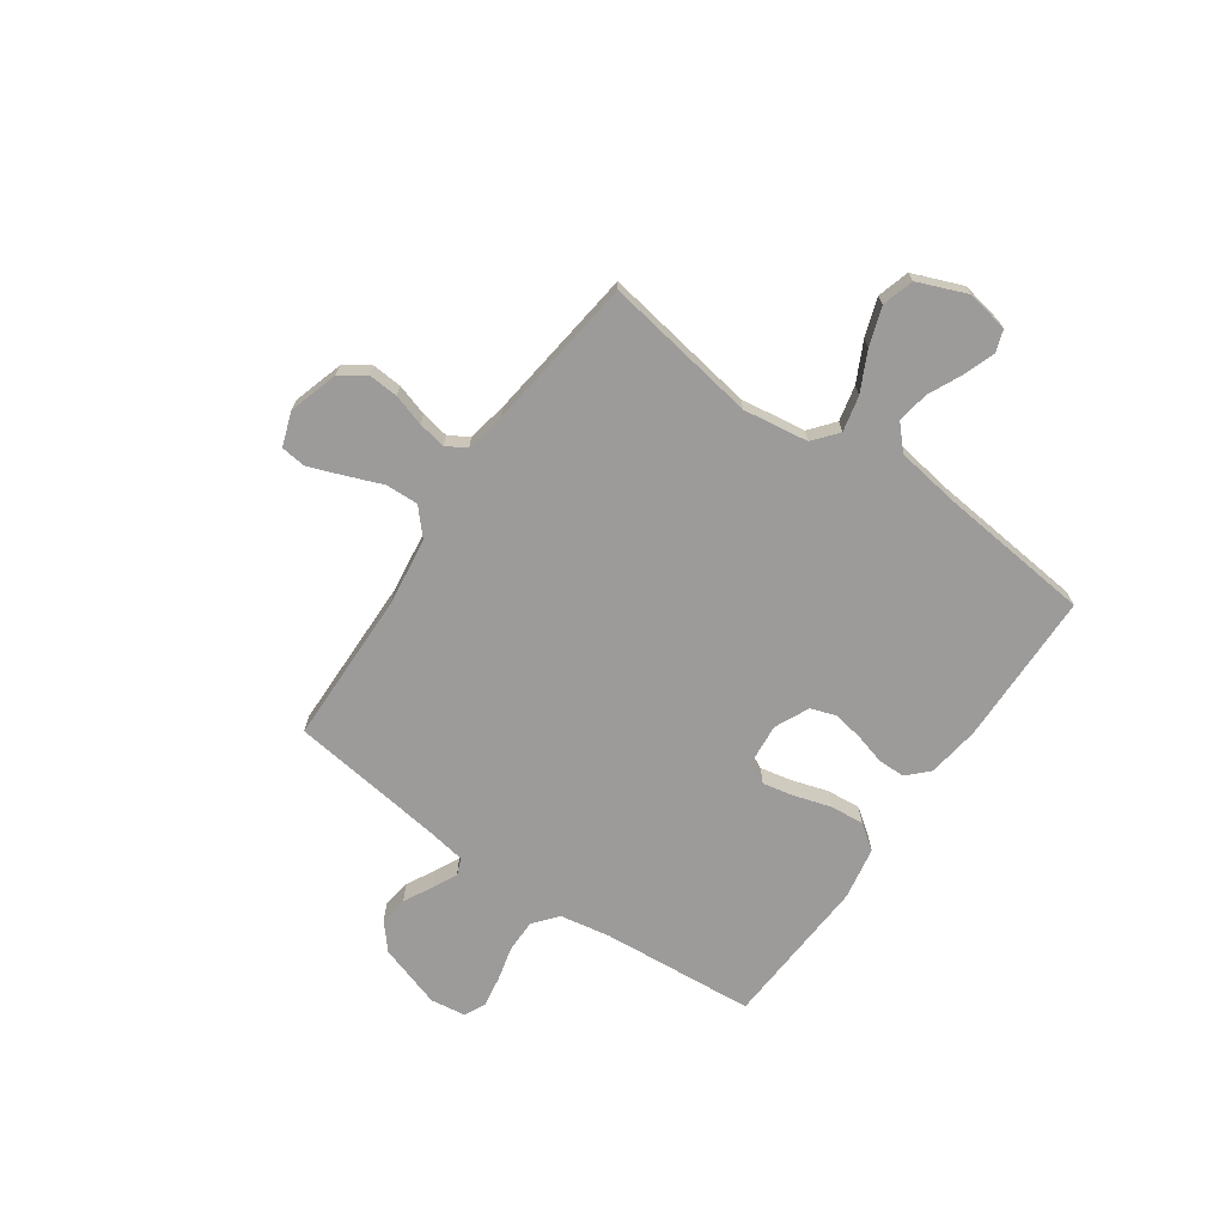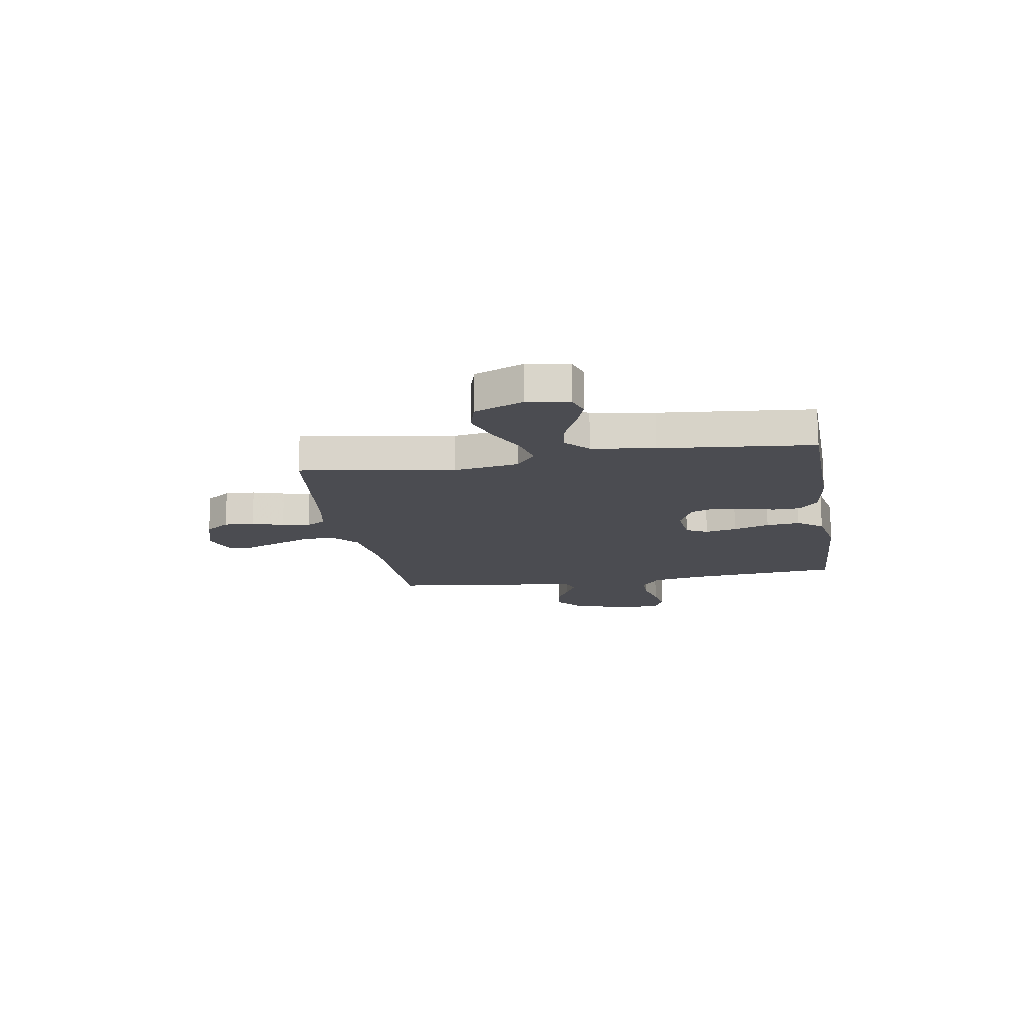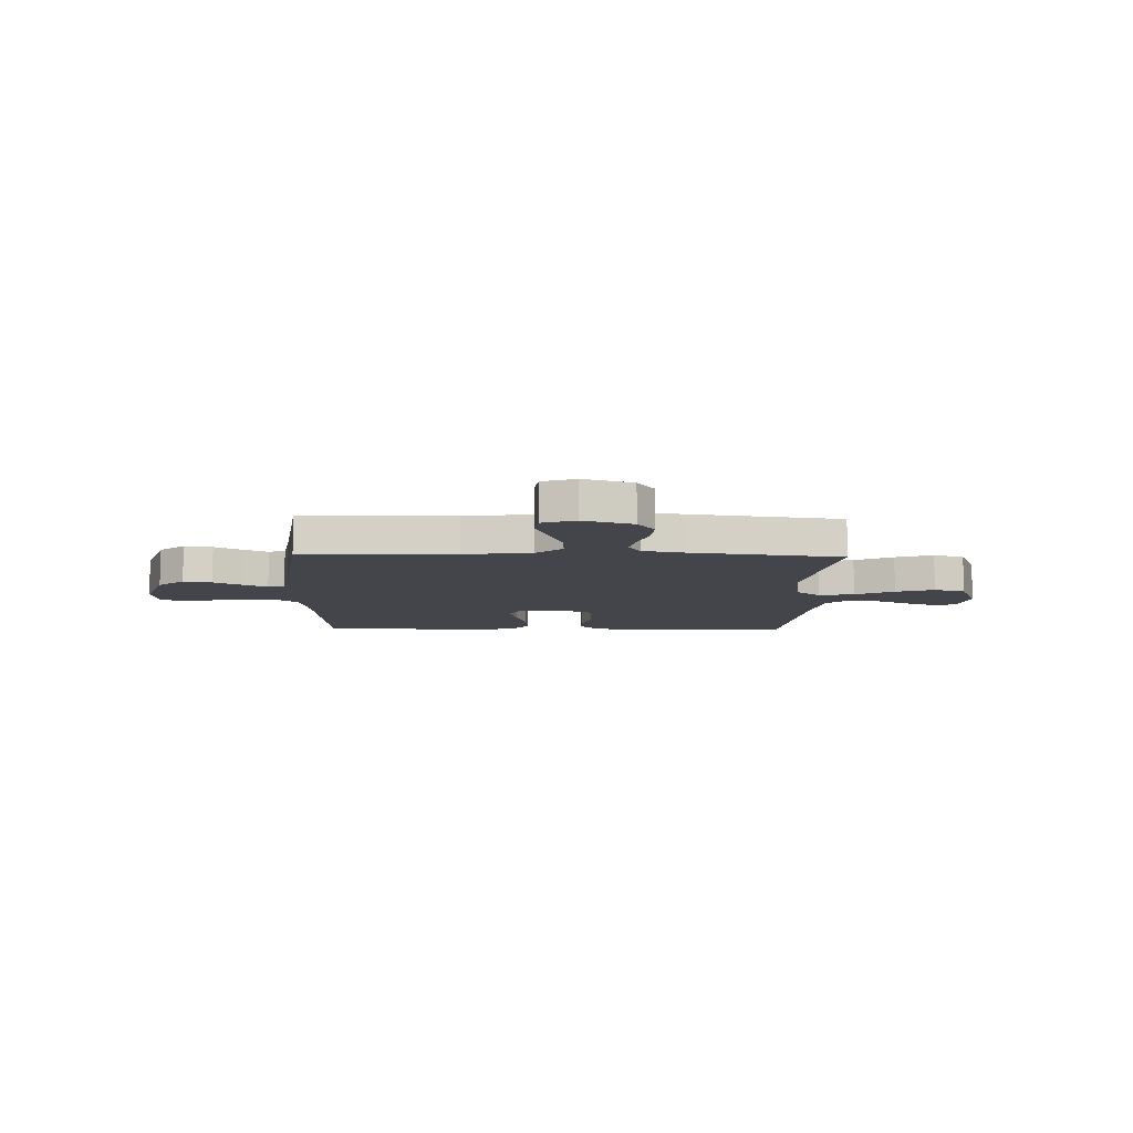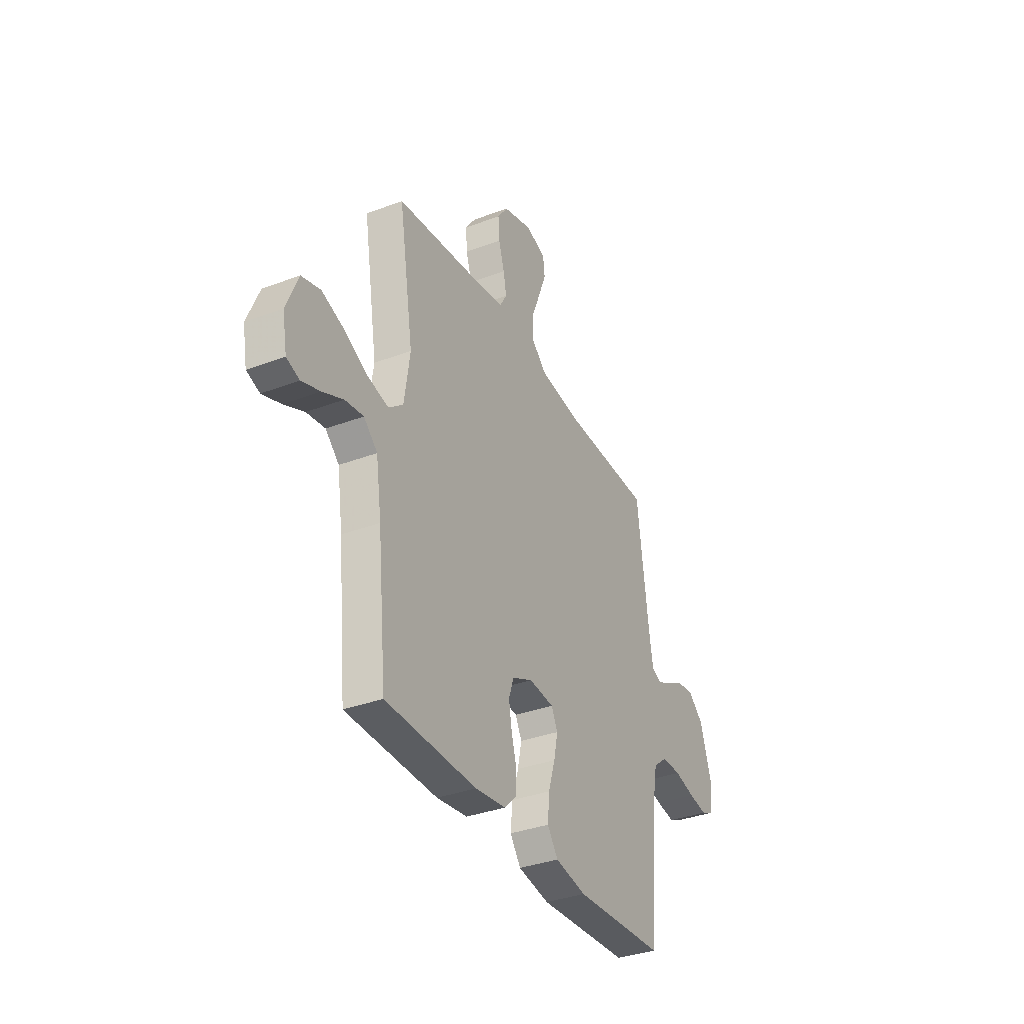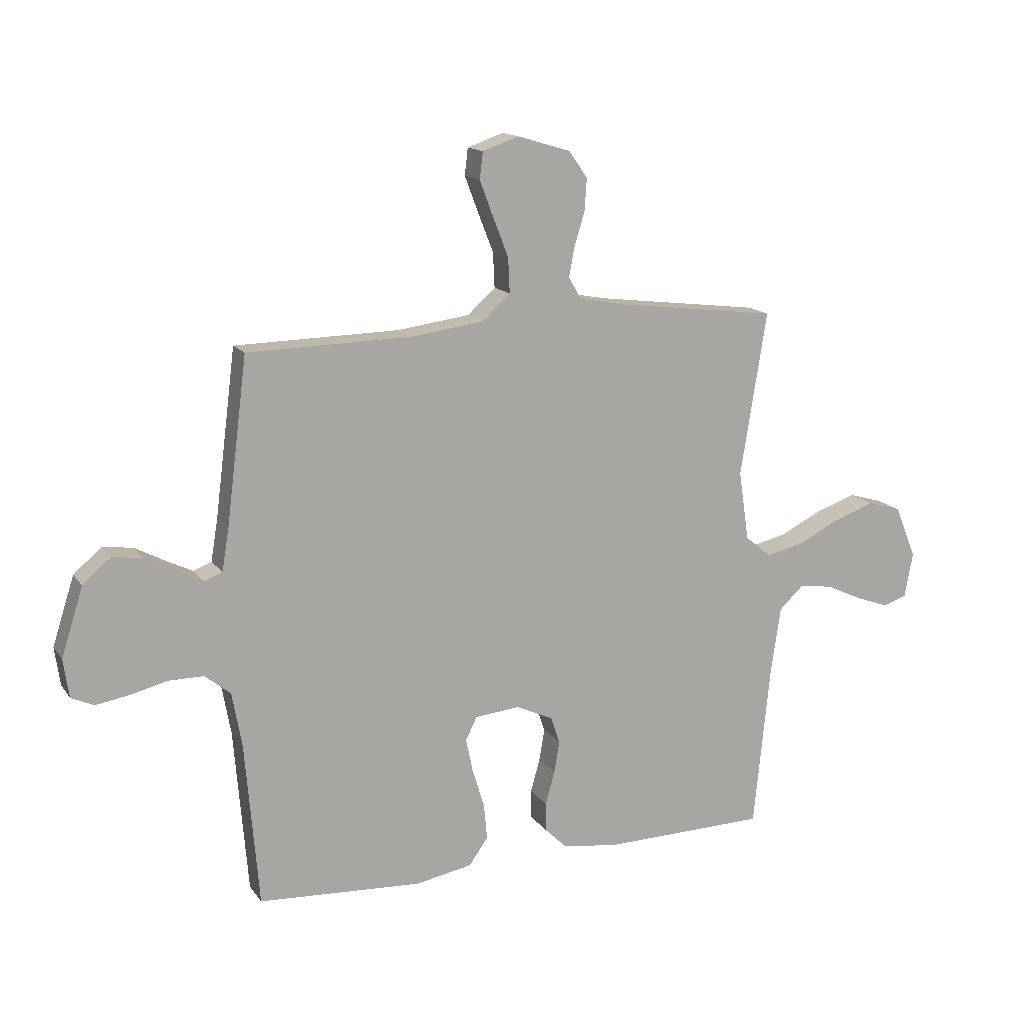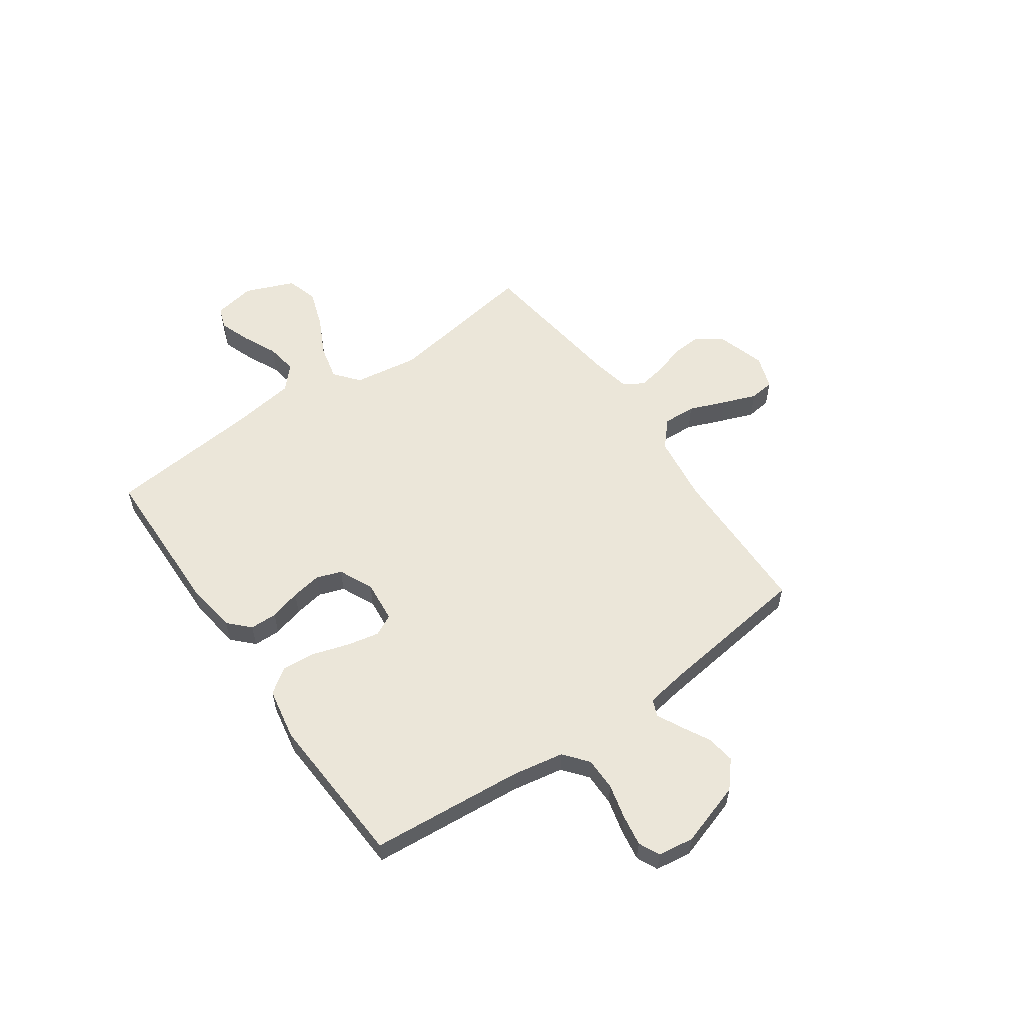
<metadata>
{"format":"obj","ext":"obj","renderer":"f3d","projection":"perspective","resolution":1024,"background":"white","views":[{"elev":-69.7,"azim":55.0,"up":"+Y"},{"elev":-15.3,"azim":99.6,"up":"+Y"},{"elev":-9.3,"azim":-2.0,"up":"+Y"},{"elev":-35.1,"azim":116.6,"up":"+Z"},{"elev":14.7,"azim":-22.8,"up":"+Z"},{"elev":56.6,"azim":-125.0,"up":"+Y"}]}
</metadata>
<code>
v 0.5 0.07 0.5
v 0.452 0.07 0.2
v 0.471 0.07 0.073
v 0.519 0.07 0.034
v 0.588 0.07 0.05
v 0.664 0.07 0.088
v 0.739 0.07 0.114
v 0.801 0.07 0.096
v 0.84 0.07 0
v 0.825 0.07 -0.082
v 0.782 0.07 -0.097
v 0.721 0.07 -0.075
v 0.654 0.07 -0.044
v 0.593 0.07 -0.035
v 0.548 0.07 -0.077
v 0.53 0.07 -0.2
v 0.5 0.07 -0.5
v 0.2 0.07 -0.506
v 0.098 0.07 -0.492
v 0.058 0.07 -0.453
v 0.057 0.07 -0.4
v 0.074 0.07 -0.339
v 0.084 0.07 -0.28
v 0.067 0.07 -0.231
v 0 0.07 -0.2
v -0.082 0.07 -0.208
v -0.103 0.07 -0.25
v -0.09 0.07 -0.312
v -0.068 0.07 -0.383
v -0.062 0.07 -0.449
v -0.097 0.07 -0.498
v -0.2 0.07 -0.517
v -0.5 0.07 -0.5
v -0.525 0.07 -0.2
v -0.543 0.07 -0.1
v -0.59 0.07 -0.062
v -0.654 0.07 -0.062
v -0.722 0.07 -0.079
v -0.783 0.07 -0.089
v -0.824 0.07 -0.07
v -0.834 0.07 0
v -0.794 0.07 0.125
v -0.743 0.07 0.169
v -0.687 0.07 0.161
v -0.631 0.07 0.131
v -0.584 0.07 0.108
v -0.551 0.07 0.121
v -0.538 0.07 0.2
v -0.5 0.07 0.5
v -0.2 0.07 0.506
v -0.067 0.07 0.524
v -0.016 0.07 0.57
v -0.019 0.07 0.634
v -0.047 0.07 0.705
v -0.072 0.07 0.771
v -0.066 0.07 0.82
v 0 0.07 0.843
v 0.097 0.07 0.814
v 0.131 0.07 0.766
v 0.127 0.07 0.707
v 0.108 0.07 0.645
v 0.098 0.07 0.591
v 0.121 0.07 0.552
v 0.2 0.07 0.537
v 0.5 0 0.5
v 0.452 0 0.2
v 0.471 0 0.073
v 0.519 0 0.034
v 0.588 0 0.05
v 0.664 0 0.088
v 0.739 0 0.114
v 0.801 0 0.096
v 0.84 0 0
v 0.825 0 -0.082
v 0.782 0 -0.097
v 0.721 0 -0.075
v 0.654 0 -0.044
v 0.593 0 -0.035
v 0.548 0 -0.077
v 0.53 0 -0.2
v 0.5 0 -0.5
v 0.2 0 -0.506
v 0.098 0 -0.492
v 0.058 0 -0.453
v 0.057 0 -0.4
v 0.074 0 -0.339
v 0.084 0 -0.28
v 0.067 0 -0.231
v 0 0 -0.2
v -0.082 0 -0.208
v -0.103 0 -0.25
v -0.09 0 -0.312
v -0.068 0 -0.383
v -0.062 0 -0.449
v -0.097 0 -0.498
v -0.2 0 -0.517
v -0.5 0 -0.5
v -0.525 0 -0.2
v -0.543 0 -0.1
v -0.59 0 -0.062
v -0.654 0 -0.062
v -0.722 0 -0.079
v -0.783 0 -0.089
v -0.824 0 -0.07
v -0.834 0 0
v -0.794 0 0.125
v -0.743 0 0.169
v -0.687 0 0.161
v -0.631 0 0.131
v -0.584 0 0.108
v -0.551 0 0.121
v -0.538 0 0.2
v -0.5 0 0.5
v -0.2 0 0.506
v -0.067 0 0.524
v -0.016 0 0.57
v -0.019 0 0.634
v -0.047 0 0.705
v -0.072 0 0.771
v -0.066 0 0.82
v 0 0 0.843
v 0.097 0 0.814
v 0.131 0 0.766
v 0.127 0 0.707
v 0.108 0 0.645
v 0.098 0 0.591
v 0.121 0 0.552
v 0.2 0 0.537
f 59 60 61
f 58 59 61
f 57 58 61
f 56 57 61
f 55 56 61
f 54 55 61
f 53 54 61
f 52 53 61 62
f 51 52 62 63
f 48 49 50
f 47 48 50 51
f 43 44 45
f 42 43 45
f 41 42 45
f 40 41 45
f 39 40 45
f 38 39 45
f 37 38 45
f 36 37 45 46
f 35 36 46 47
f 32 33 34
f 31 32 34
f 30 31 34
f 29 30 34
f 28 29 34
f 34 35 47
f 28 34 47
f 27 28 47
f 20 21 22
f 19 20 22
f 18 19 22
f 17 18 22
f 16 17 22
f 15 16 22 23
f 14 15 23 24
f 11 12 13
f 10 11 13
f 9 10 13
f 8 9 13
f 7 8 13
f 6 7 13
f 5 6 13
f 4 5 13 14
f 14 24 25
f 4 14 25
f 3 4 25
f 64 1 2
f 51 63 64
f 47 51 64
f 27 47 64
f 26 27 64
f 25 26 64
f 3 25 64
f 2 3 64
f 125 124 123
f 125 123 122
f 125 122 121
f 125 121 120
f 125 120 119
f 125 119 118
f 125 118 117
f 126 125 117 116
f 127 126 116 115
f 114 113 112
f 115 114 112 111
f 109 108 107
f 109 107 106
f 109 106 105
f 109 105 104
f 109 104 103
f 109 103 102
f 109 102 101
f 110 109 101 100
f 111 110 100 99
f 98 97 96
f 98 96 95
f 98 95 94
f 98 94 93
f 98 93 92
f 111 99 98
f 111 98 92
f 111 92 91
f 86 85 84
f 86 84 83
f 86 83 82
f 86 82 81
f 86 81 80
f 87 86 80 79
f 88 87 79 78
f 77 76 75
f 77 75 74
f 77 74 73
f 77 73 72
f 77 72 71
f 77 71 70
f 77 70 69
f 78 77 69 68
f 89 88 78
f 89 78 68
f 89 68 67
f 66 65 128
f 128 127 115
f 128 115 111
f 128 111 91
f 128 91 90
f 128 90 89
f 128 89 67
f 128 67 66
f 1 65 66 2
f 2 66 67 3
f 3 67 68 4
f 4 68 69 5
f 5 69 70 6
f 6 70 71 7
f 7 71 72 8
f 8 72 73 9
f 9 73 74 10
f 10 74 75 11
f 11 75 76 12
f 12 76 77 13
f 13 77 78 14
f 14 78 79 15
f 15 79 80 16
f 16 80 81 17
f 17 81 82 18
f 18 82 83 19
f 19 83 84 20
f 20 84 85 21
f 21 85 86 22
f 22 86 87 23
f 23 87 88 24
f 24 88 89 25
f 25 89 90 26
f 26 90 91 27
f 27 91 92 28
f 28 92 93 29
f 29 93 94 30
f 30 94 95 31
f 31 95 96 32
f 32 96 97 33
f 33 97 98 34
f 34 98 99 35
f 35 99 100 36
f 36 100 101 37
f 37 101 102 38
f 38 102 103 39
f 39 103 104 40
f 40 104 105 41
f 41 105 106 42
f 42 106 107 43
f 43 107 108 44
f 44 108 109 45
f 45 109 110 46
f 46 110 111 47
f 47 111 112 48
f 48 112 113 49
f 49 113 114 50
f 50 114 115 51
f 51 115 116 52
f 52 116 117 53
f 53 117 118 54
f 54 118 119 55
f 55 119 120 56
f 56 120 121 57
f 57 121 122 58
f 58 122 123 59
f 59 123 124 60
f 60 124 125 61
f 61 125 126 62
f 62 126 127 63
f 63 127 128 64
f 64 128 65 1

</code>
